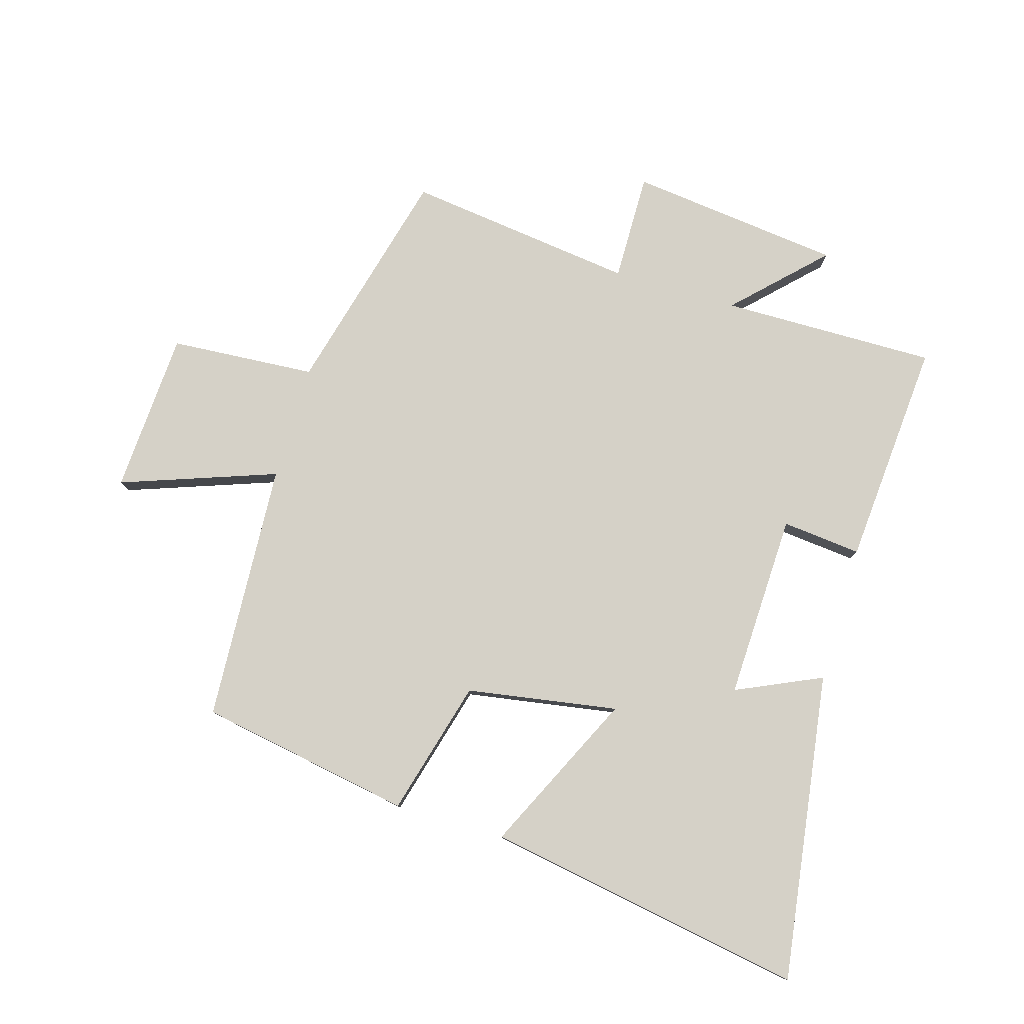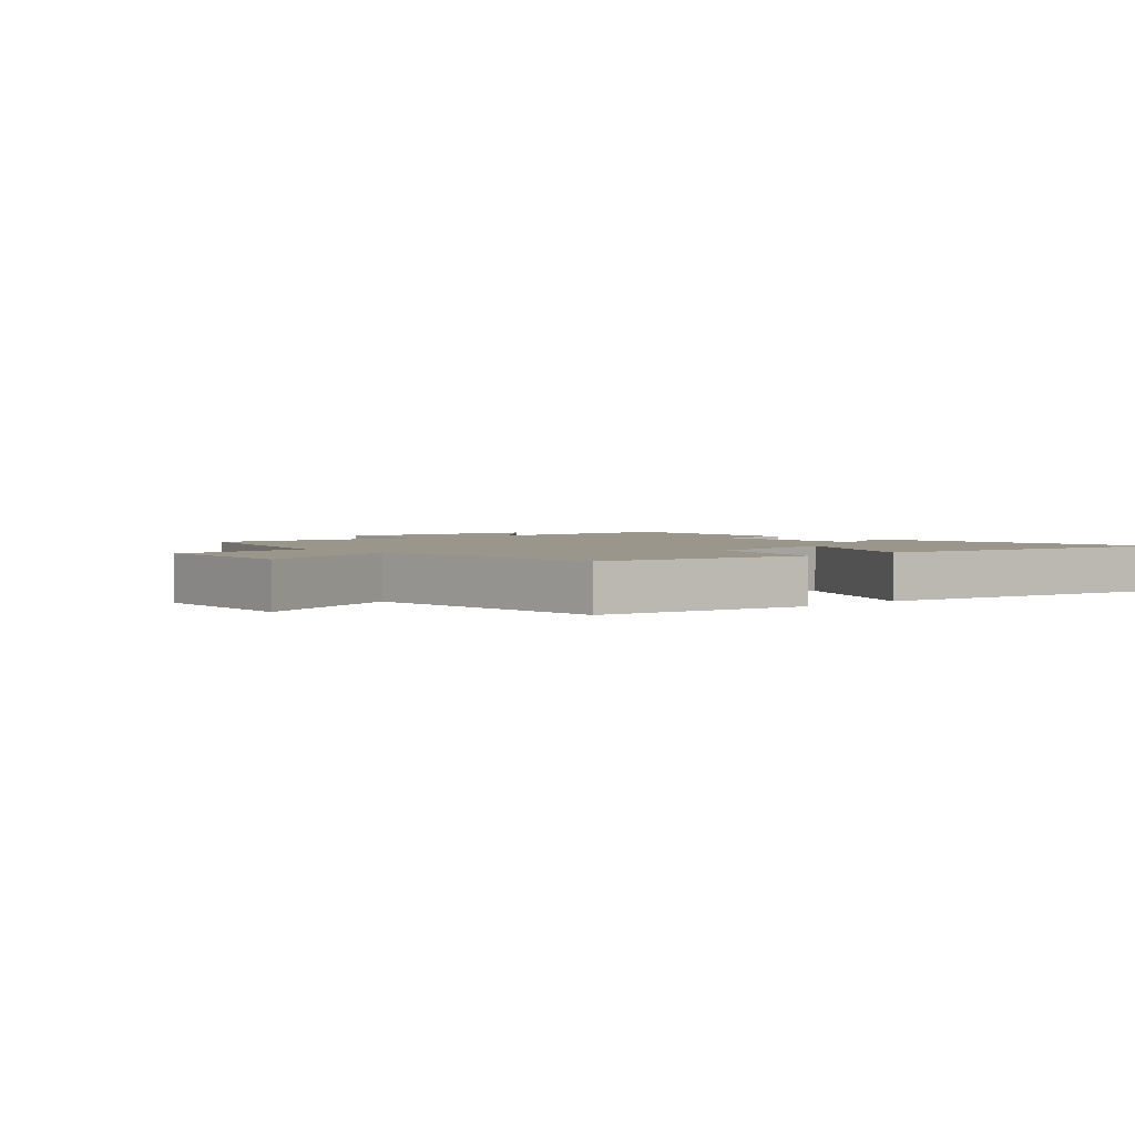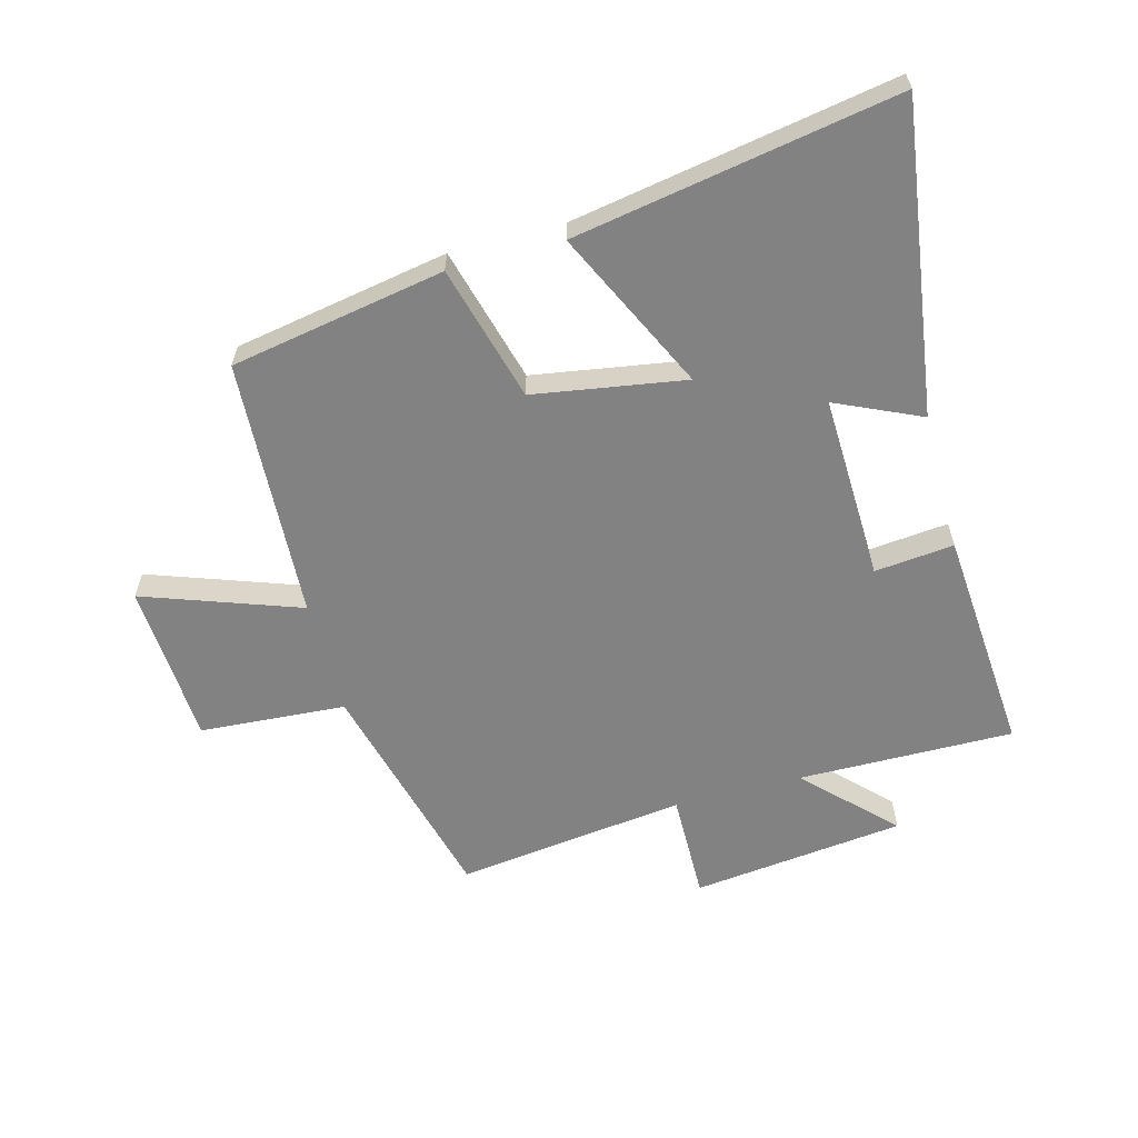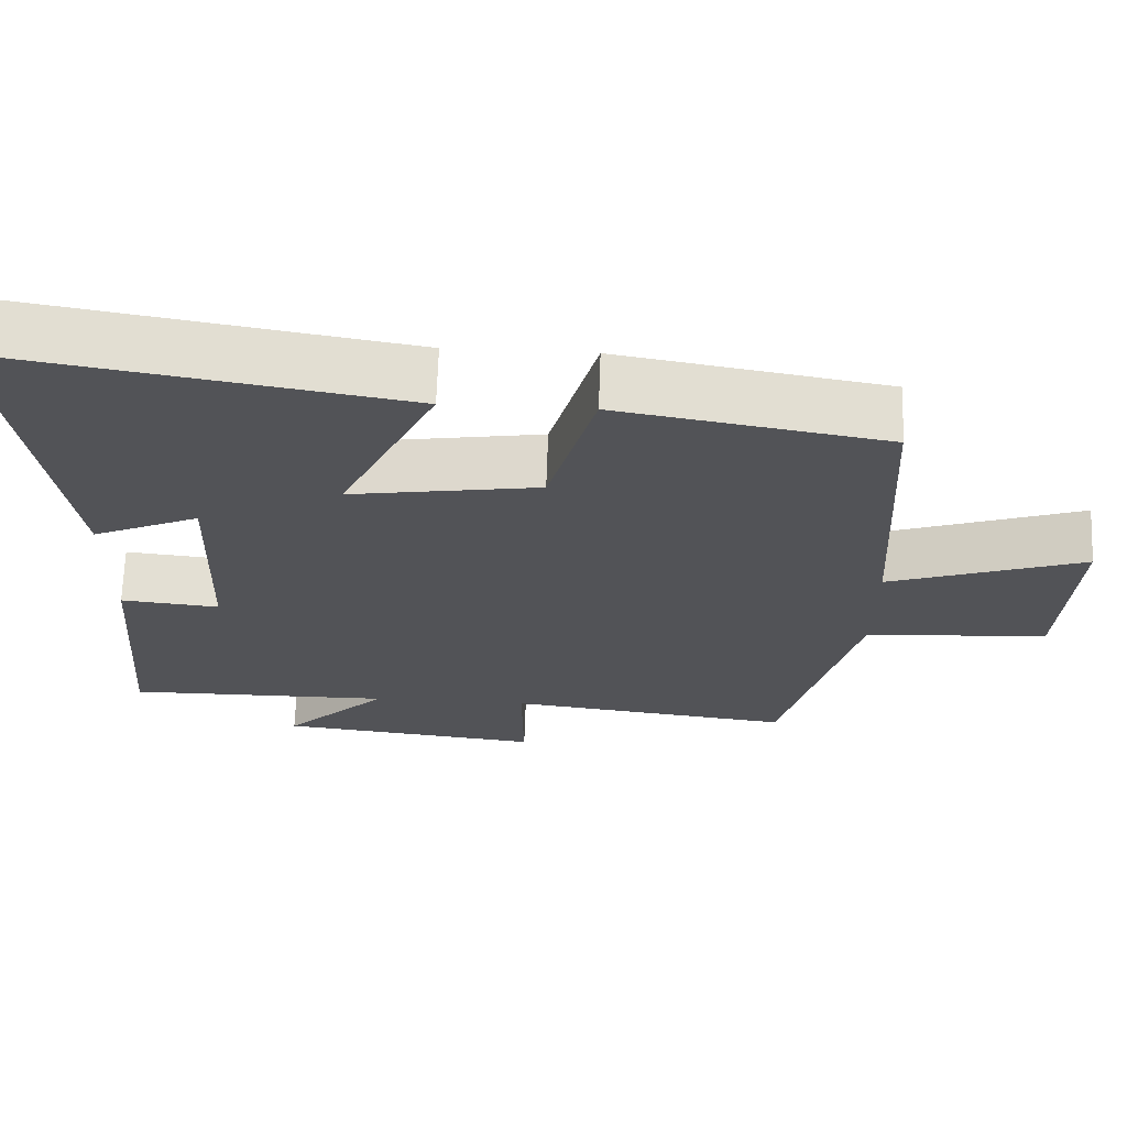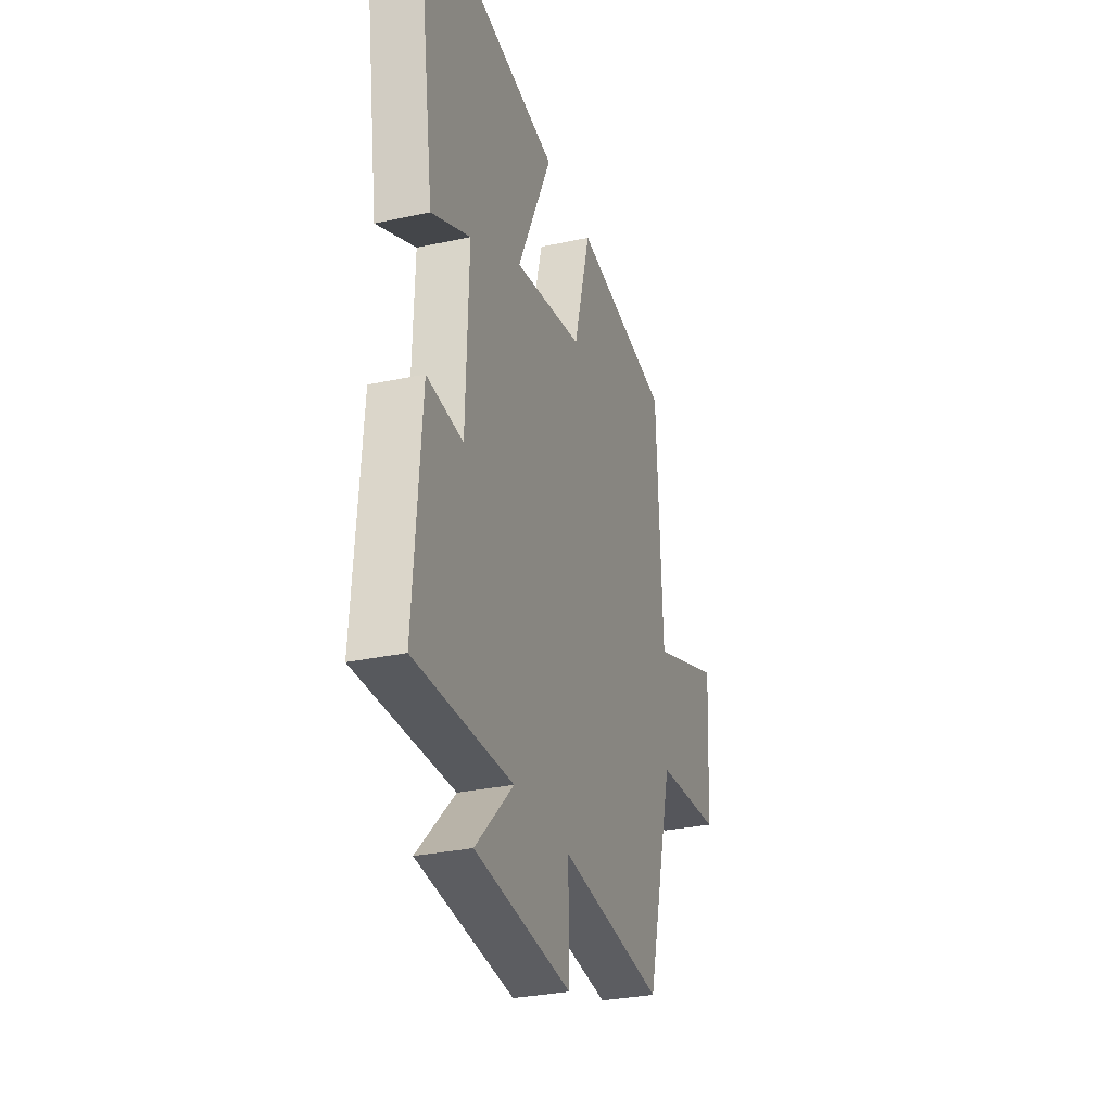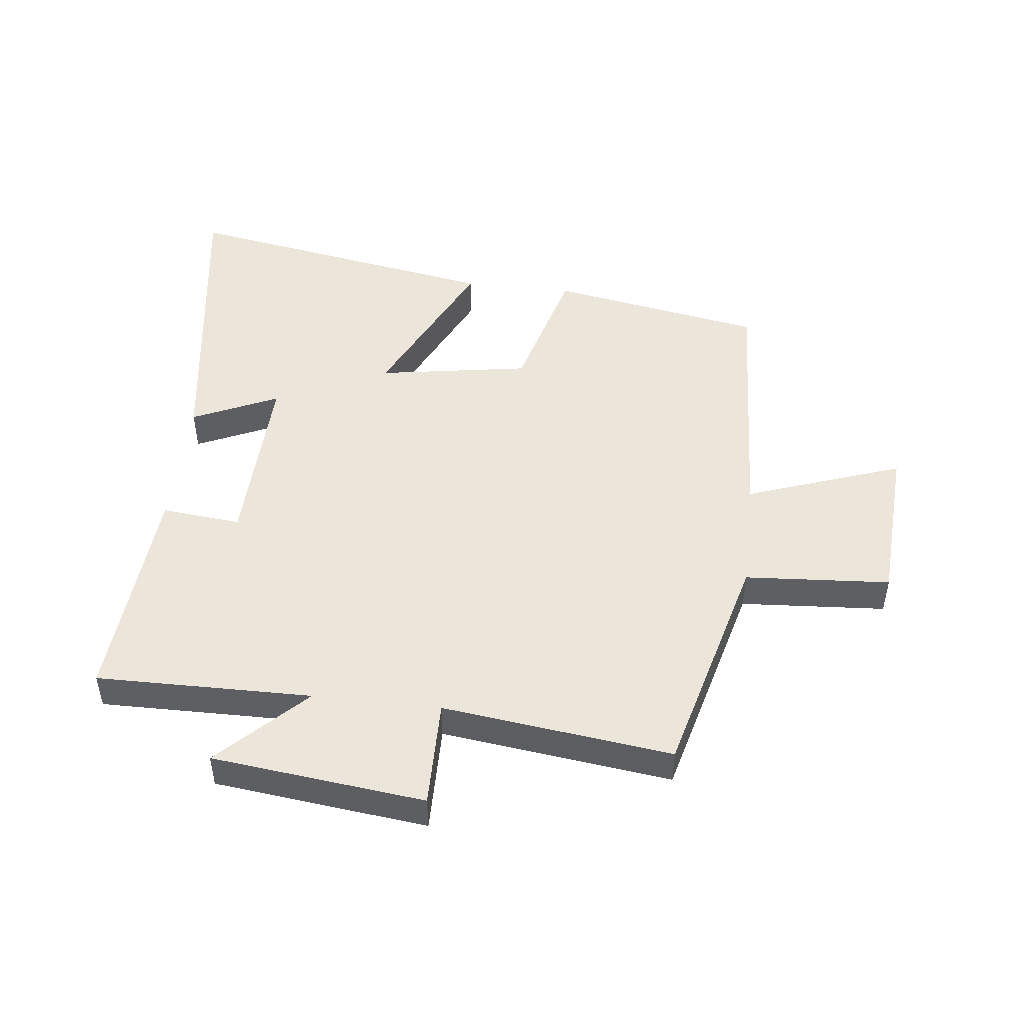
<metadata>
{"format":"obj","ext":"obj","renderer":"f3d","projection":"perspective","resolution":1024,"background":"white","views":[{"elev":79.6,"azim":16.4,"up":"+Y"},{"elev":2.5,"azim":-42.0,"up":"+Y"},{"elev":-60.7,"azim":15.0,"up":"+Y"},{"elev":67.7,"azim":-178.0,"up":"+Z"},{"elev":-29.9,"azim":107.7,"up":"+Z"},{"elev":48.2,"azim":-173.5,"up":"+Y"}]}
</metadata>
<code>
v 0.572 0.07 0.591
v 0.5 0.07 0.089
v 0.361 0.07 0.152
v 0.371 0.07 -0.15
v 0.5 0.07 -0.137
v 0.528 0.07 -0.504
v 0.178 0.07 -0.5
v 0.314 0.07 -0.636
v -0.032 0.07 -0.676
v -0.03 0.07 -0.5
v -0.403 0.07 -0.547
v -0.5 0.07 -0.175
v -0.737 0.07 -0.159
v -0.753 0.07 0.105
v -0.5 0.07 0.015
v -0.478 0.07 0.438
v -0.131 0.07 0.5
v -0.071 0.07 0.28
v 0.175 0.07 0.24
v 0.051 0.07 0.5
v 0.572 0 0.591
v 0.5 0 0.089
v 0.361 0 0.152
v 0.371 0 -0.15
v 0.5 0 -0.137
v 0.528 0 -0.504
v 0.178 0 -0.5
v 0.314 0 -0.636
v -0.032 0 -0.676
v -0.03 0 -0.5
v -0.403 0 -0.547
v -0.5 0 -0.175
v -0.737 0 -0.159
v -0.753 0 0.105
v -0.5 0 0.015
v -0.478 0 0.438
v -0.131 0 0.5
v -0.071 0 0.28
v 0.175 0 0.24
v 0.051 0 0.5
f 1 2 3
f 20 1 3
f 19 20 3
f 18 19 3 4
f 15 16 17 18
f 15 18 4
f 12 13 14 15
f 12 15 4
f 11 12 4
f 10 11 4
f 7 8 9 10
f 7 10 4 5
f 5 6 7
f 23 22 21
f 23 21 40
f 23 40 39
f 24 23 39 38
f 38 37 36 35
f 24 38 35
f 35 34 33 32
f 24 35 32
f 24 32 31
f 24 31 30
f 30 29 28 27
f 25 24 30 27
f 27 26 25
f 1 21 22 2
f 2 22 23 3
f 3 23 24 4
f 4 24 25 5
f 5 25 26 6
f 6 26 27 7
f 7 27 28 8
f 8 28 29 9
f 9 29 30 10
f 10 30 31 11
f 11 31 32 12
f 12 32 33 13
f 13 33 34 14
f 14 34 35 15
f 15 35 36 16
f 16 36 37 17
f 17 37 38 18
f 18 38 39 19
f 19 39 40 20
f 20 40 21 1

</code>
